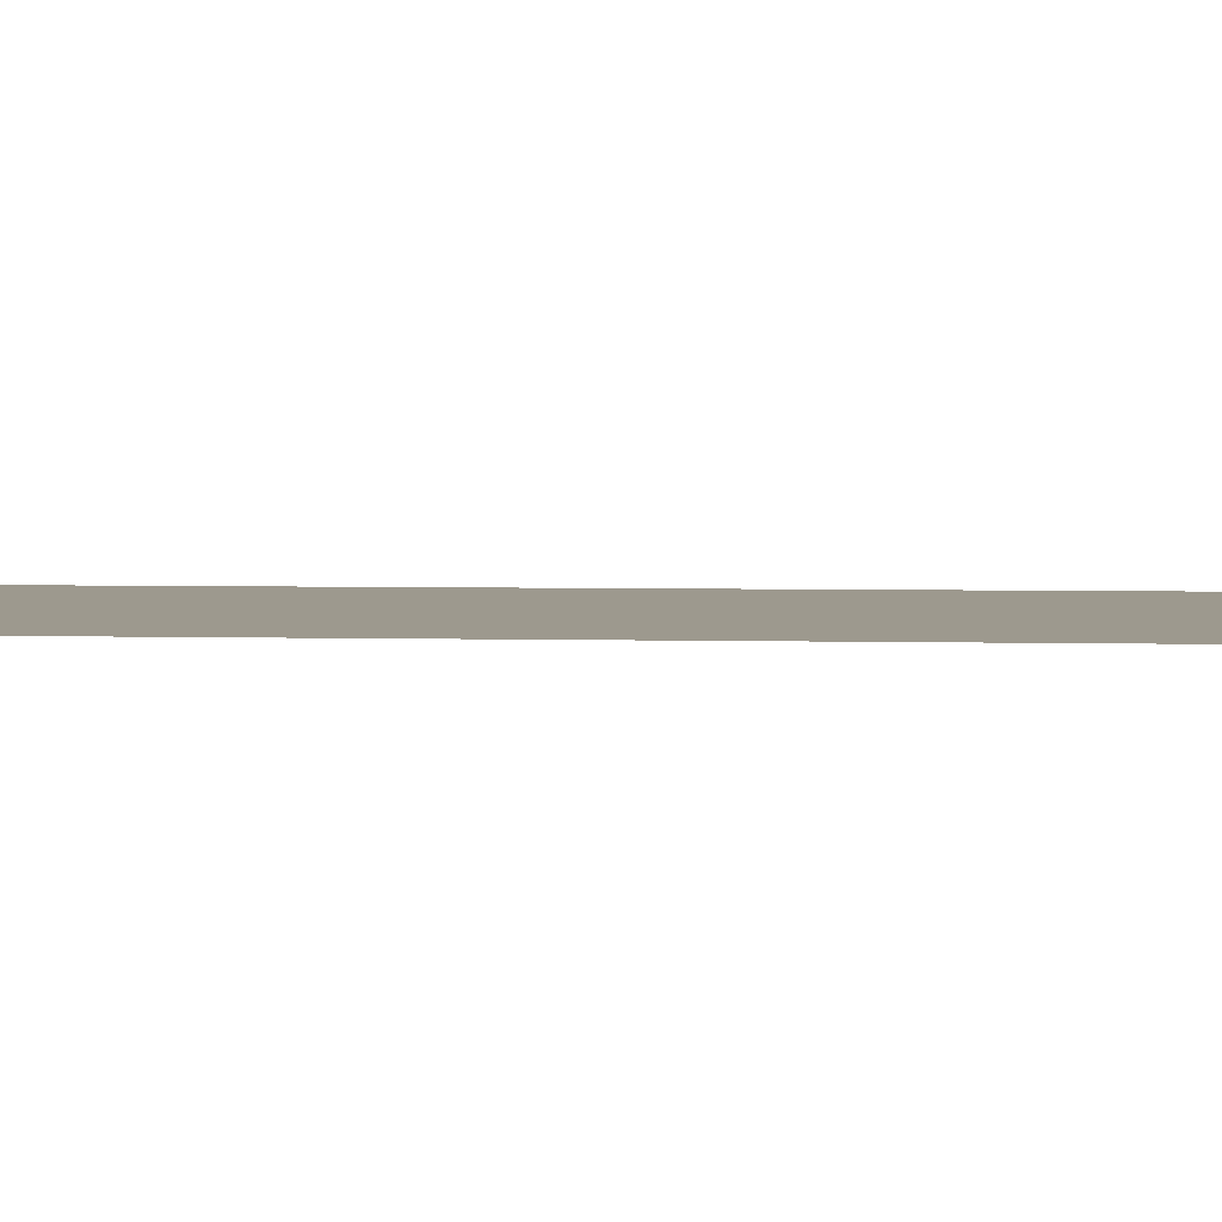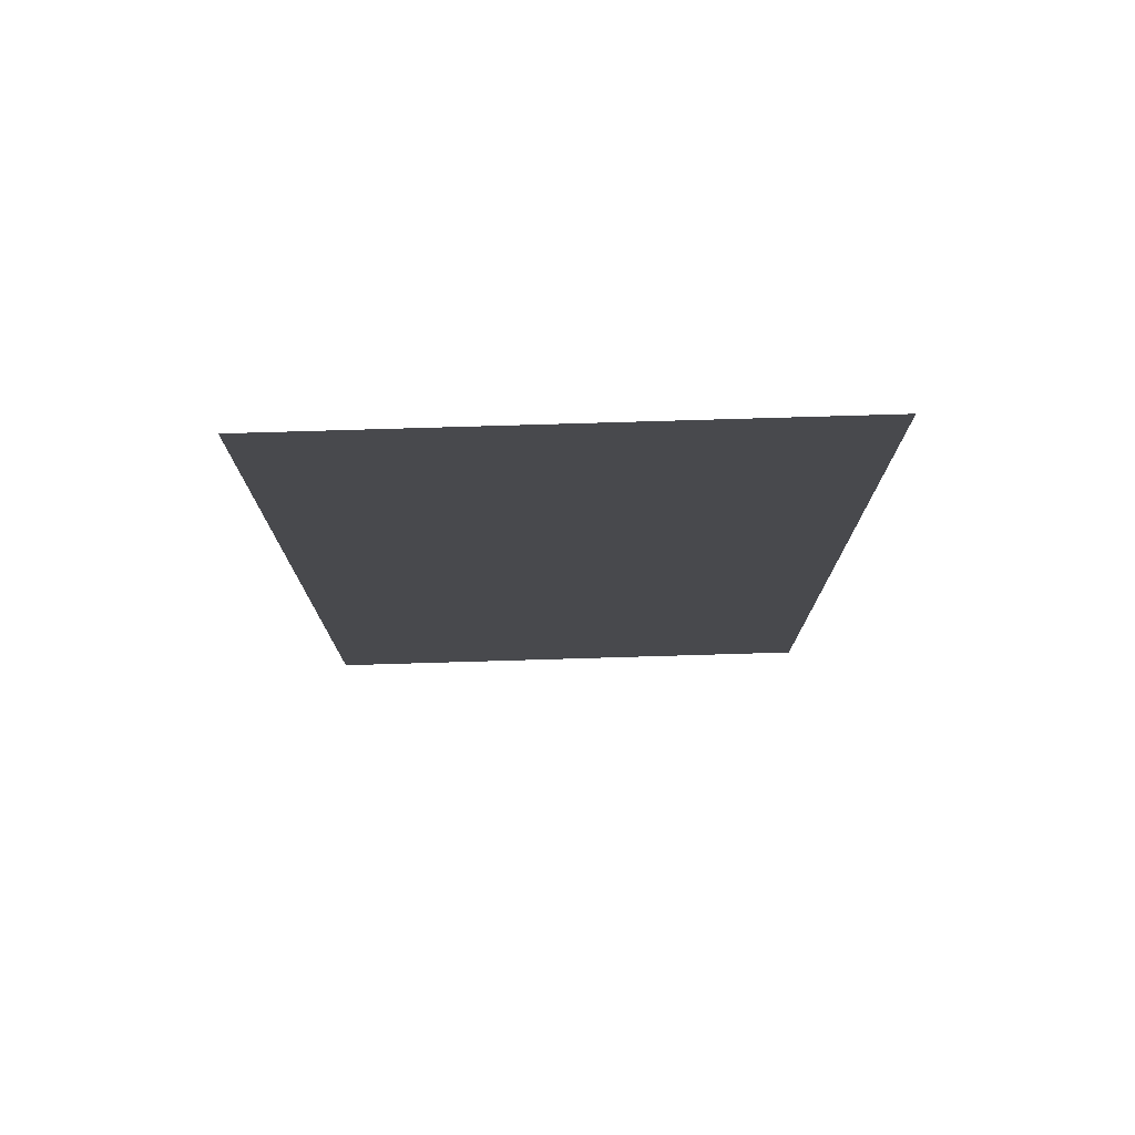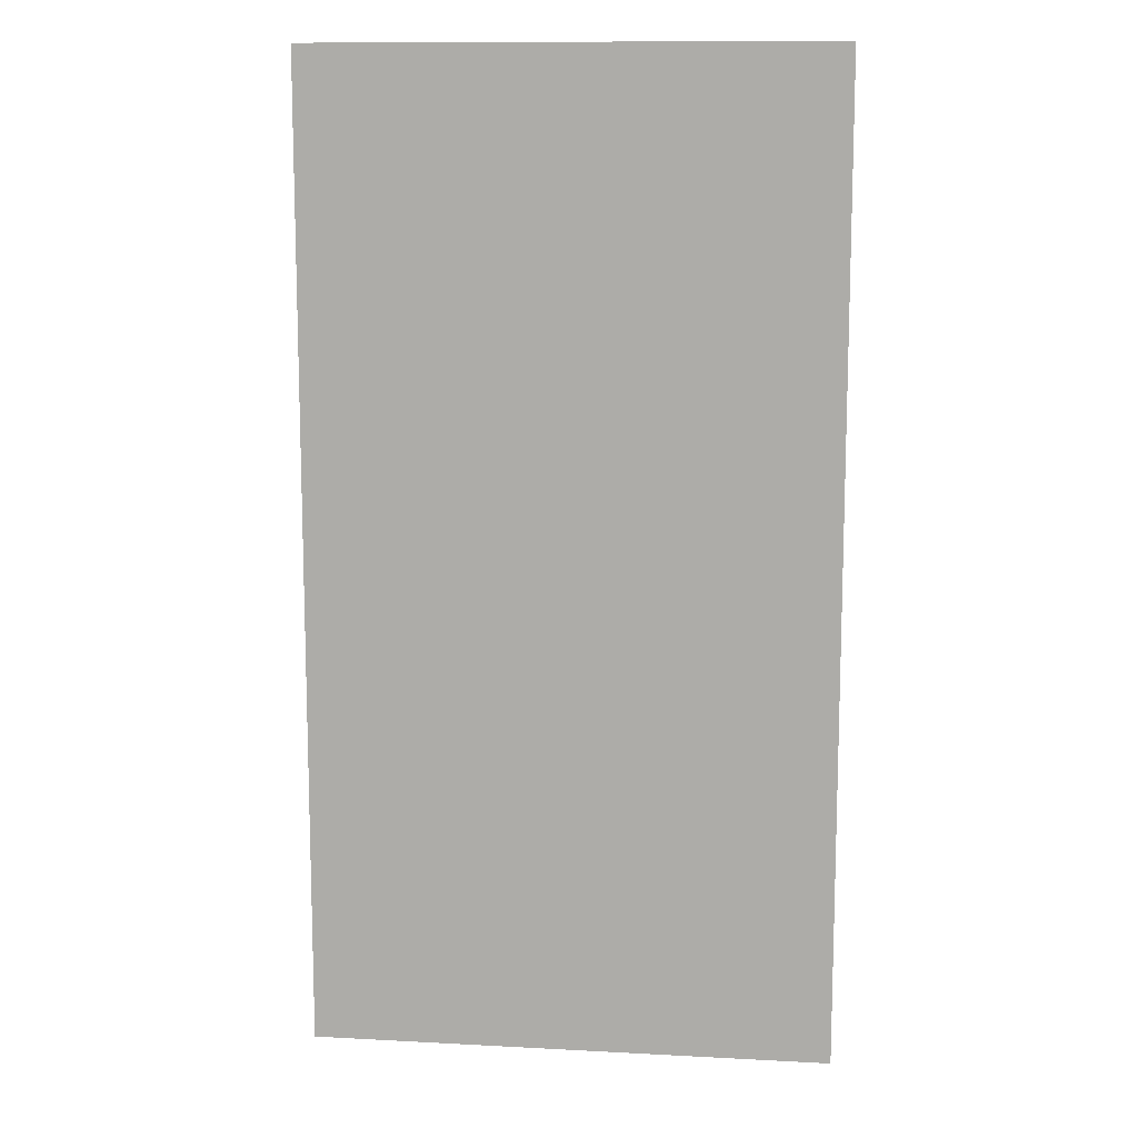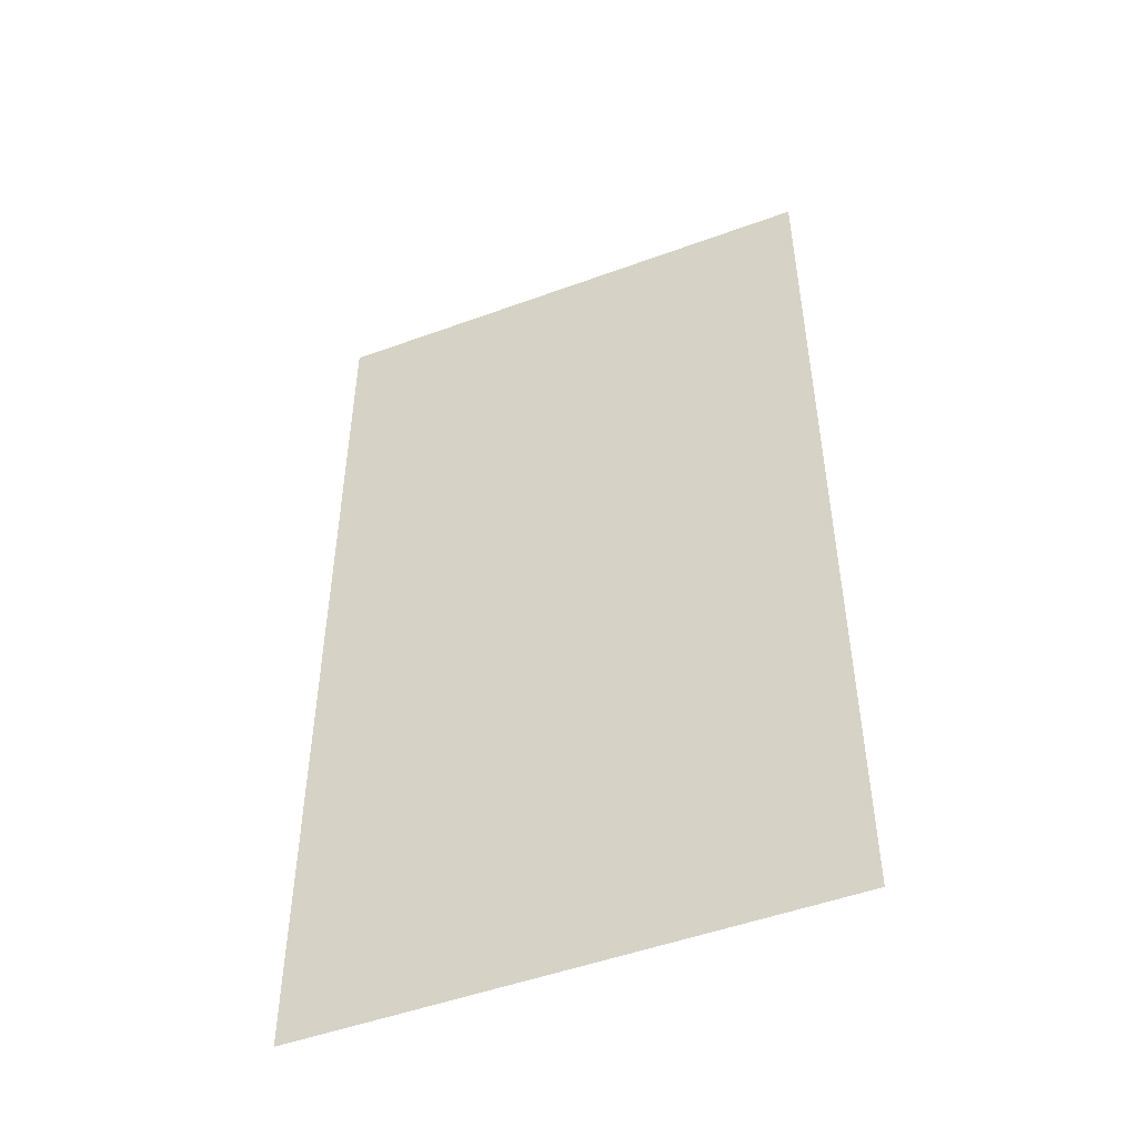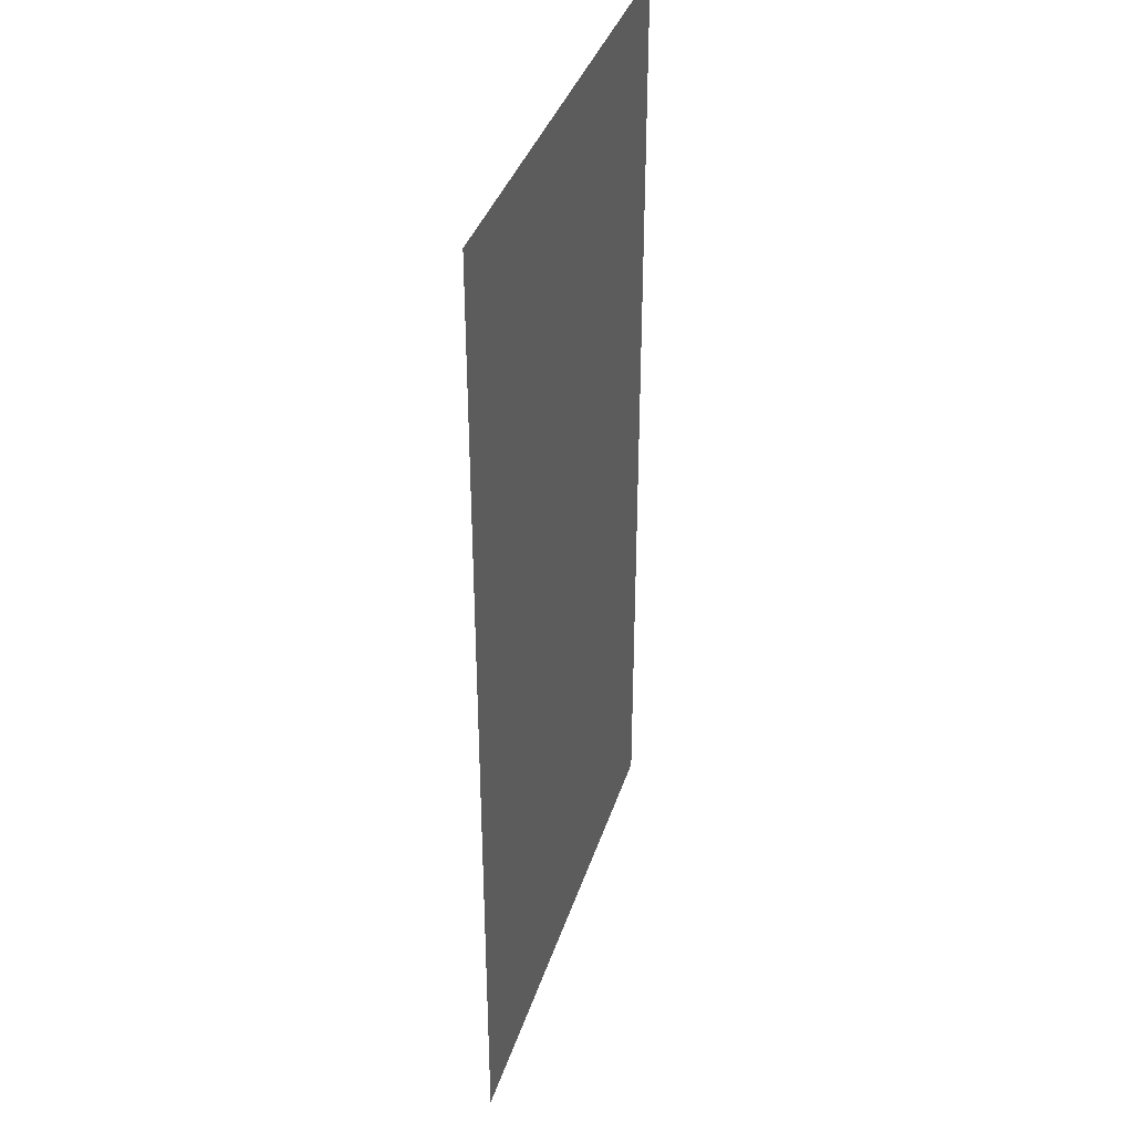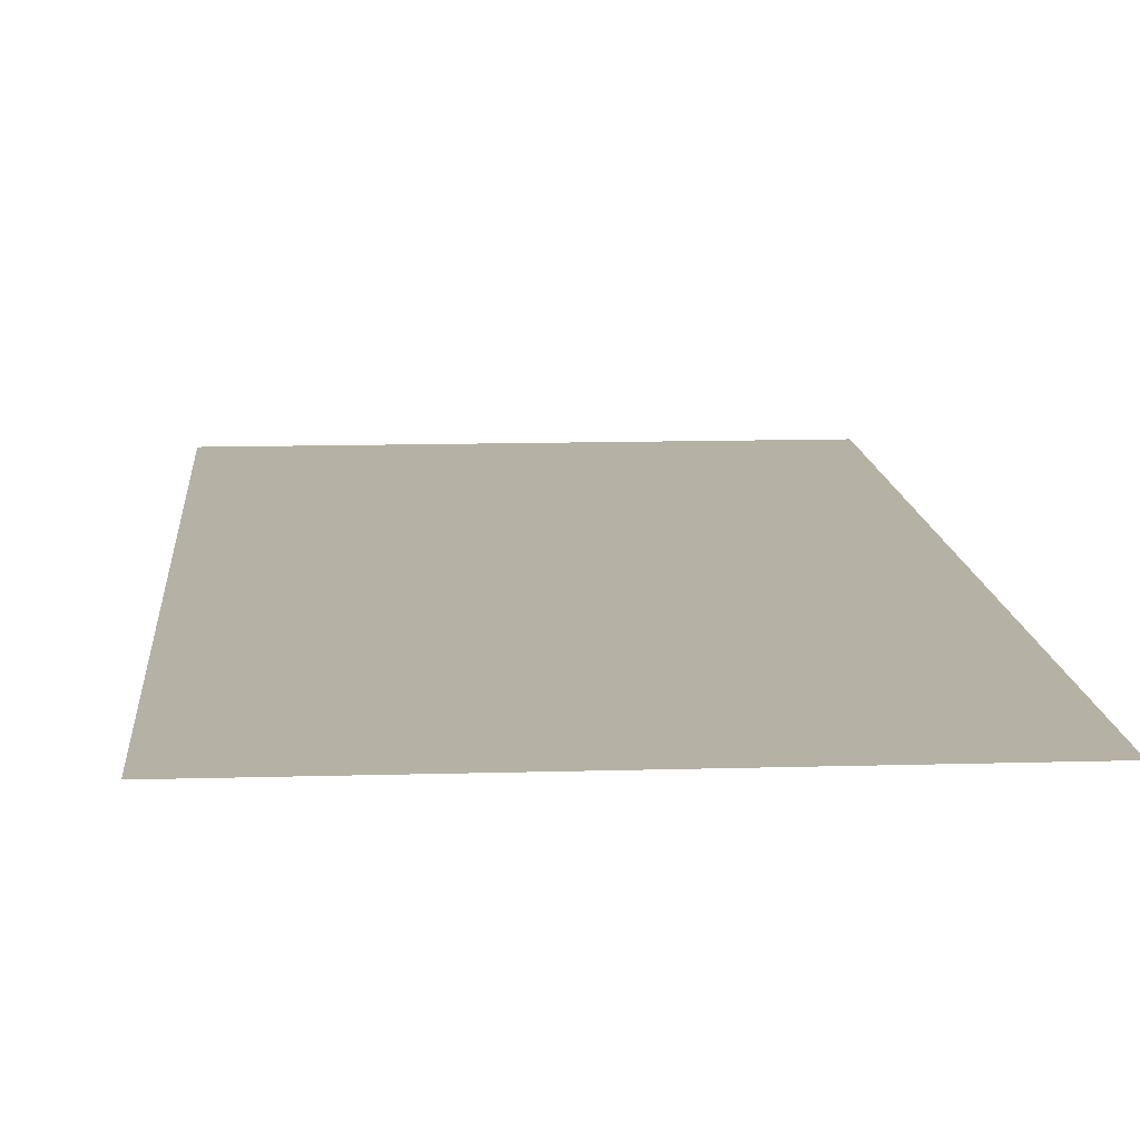
<metadata>
{"format":"obj","ext":"obj","renderer":"f3d","projection":"perspective","resolution":1024,"background":"white","views":[{"elev":3.4,"azim":95.8,"up":"+Y"},{"elev":77.4,"azim":-1.7,"up":"+Z"},{"elev":11.6,"azim":-172.7,"up":"+Z"},{"elev":-49.8,"azim":22.0,"up":"+Z"},{"elev":37.9,"azim":-72.9,"up":"+Z"},{"elev":11.9,"azim":-4.1,"up":"+Y"}]}
</metadata>
<code>
g tSmallC_Lod1_01
v -4.032 4e-05 14.43
v -4.032 -3.1e-05 -305.8
v 165.5 4.4e-05 14.43
v 165.5 -2.7e-05 -305.8
f 1 2 3
f 4 3 2

</code>
